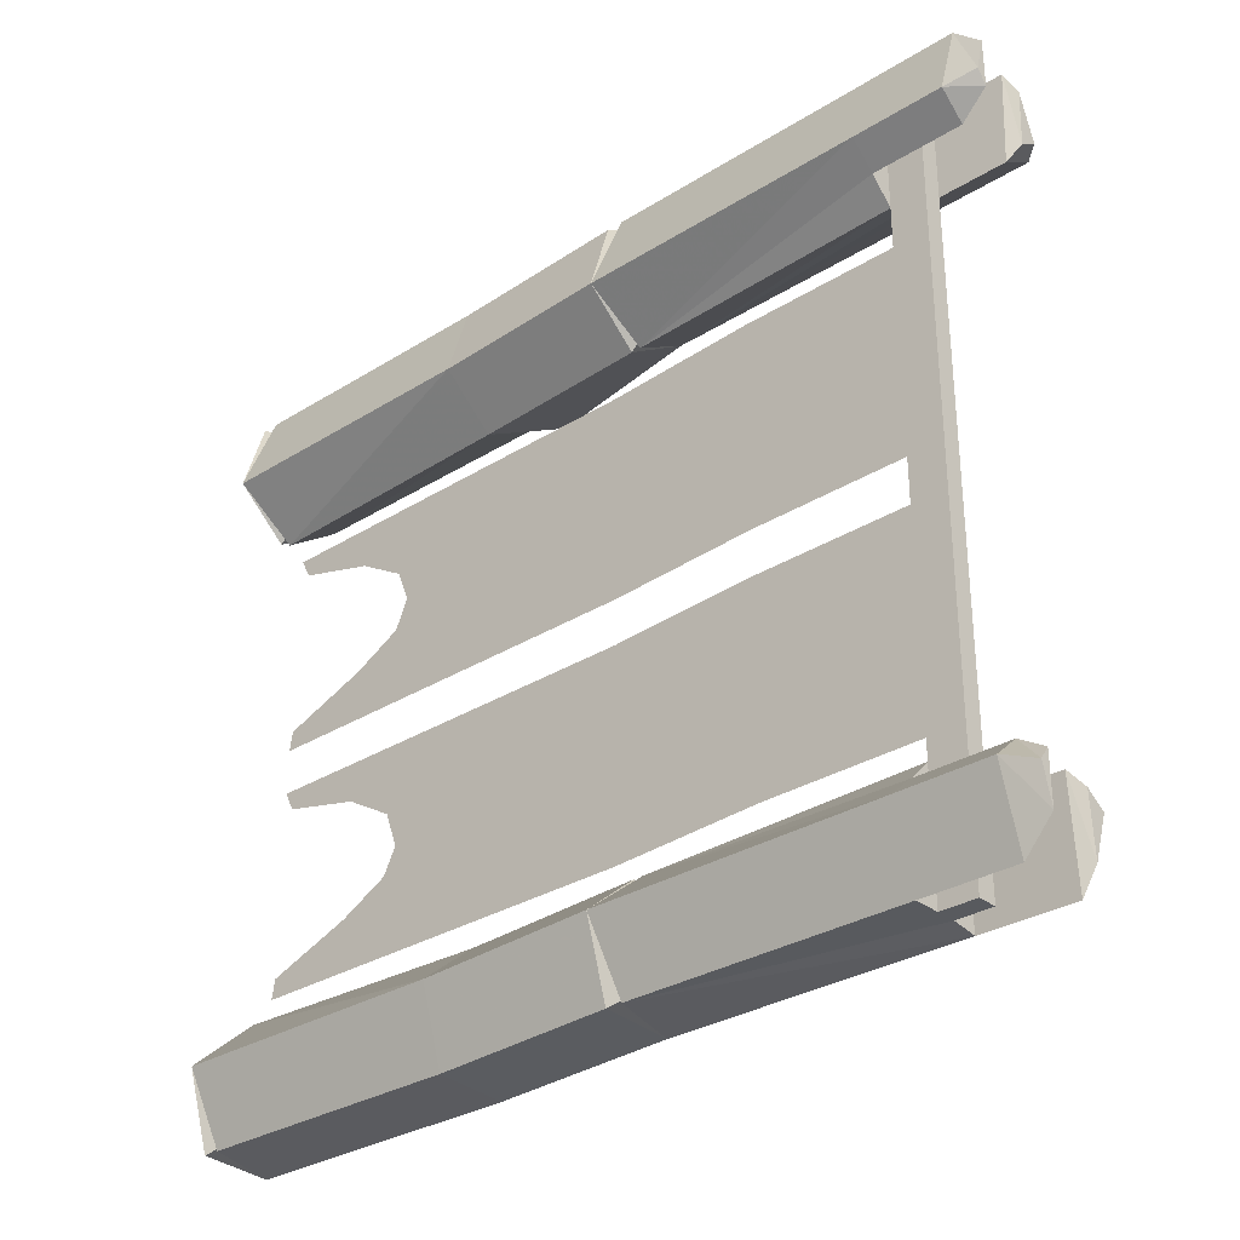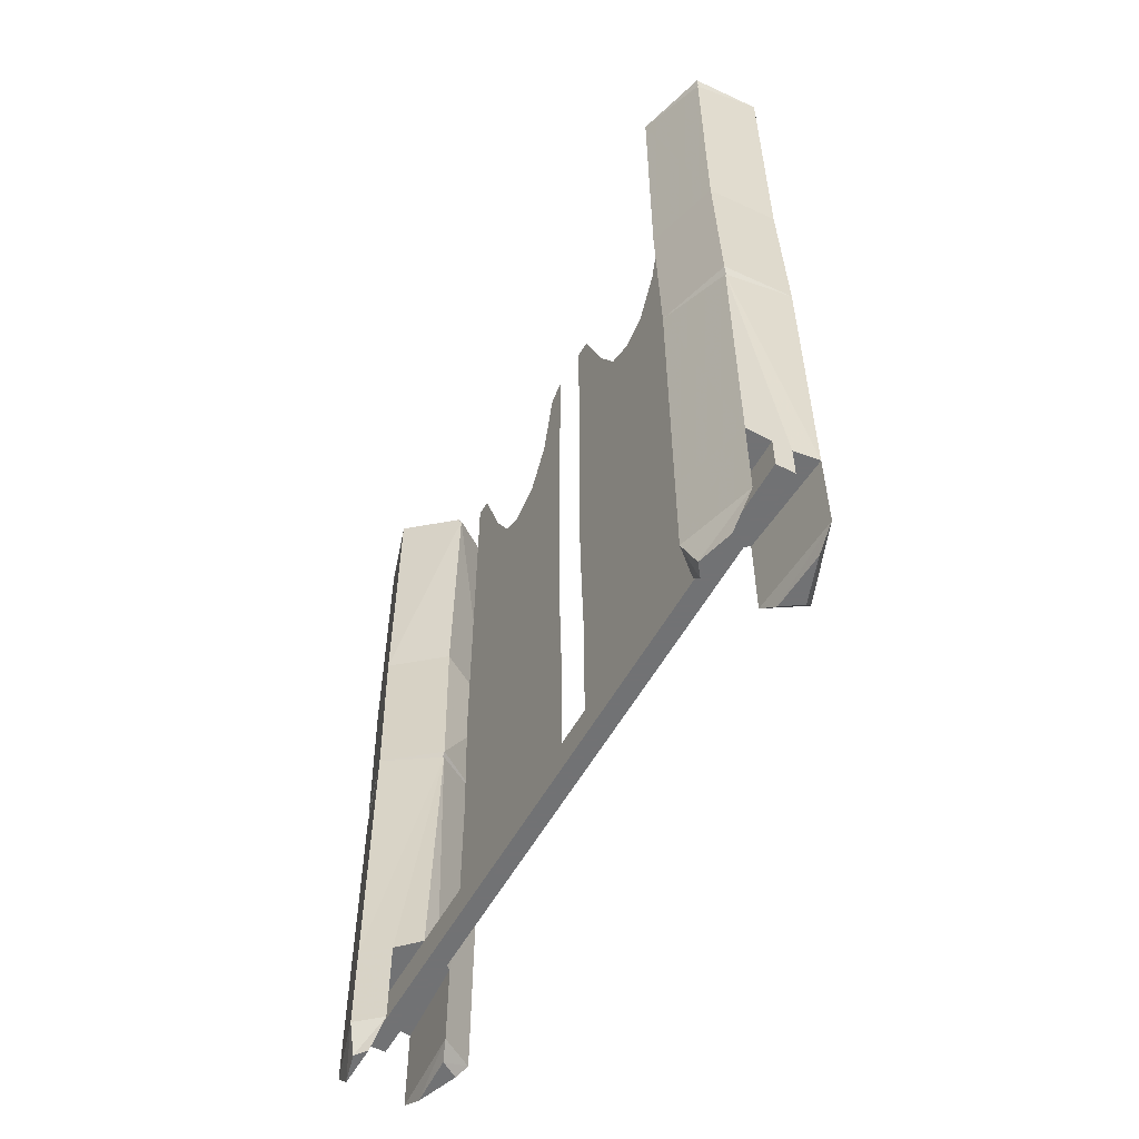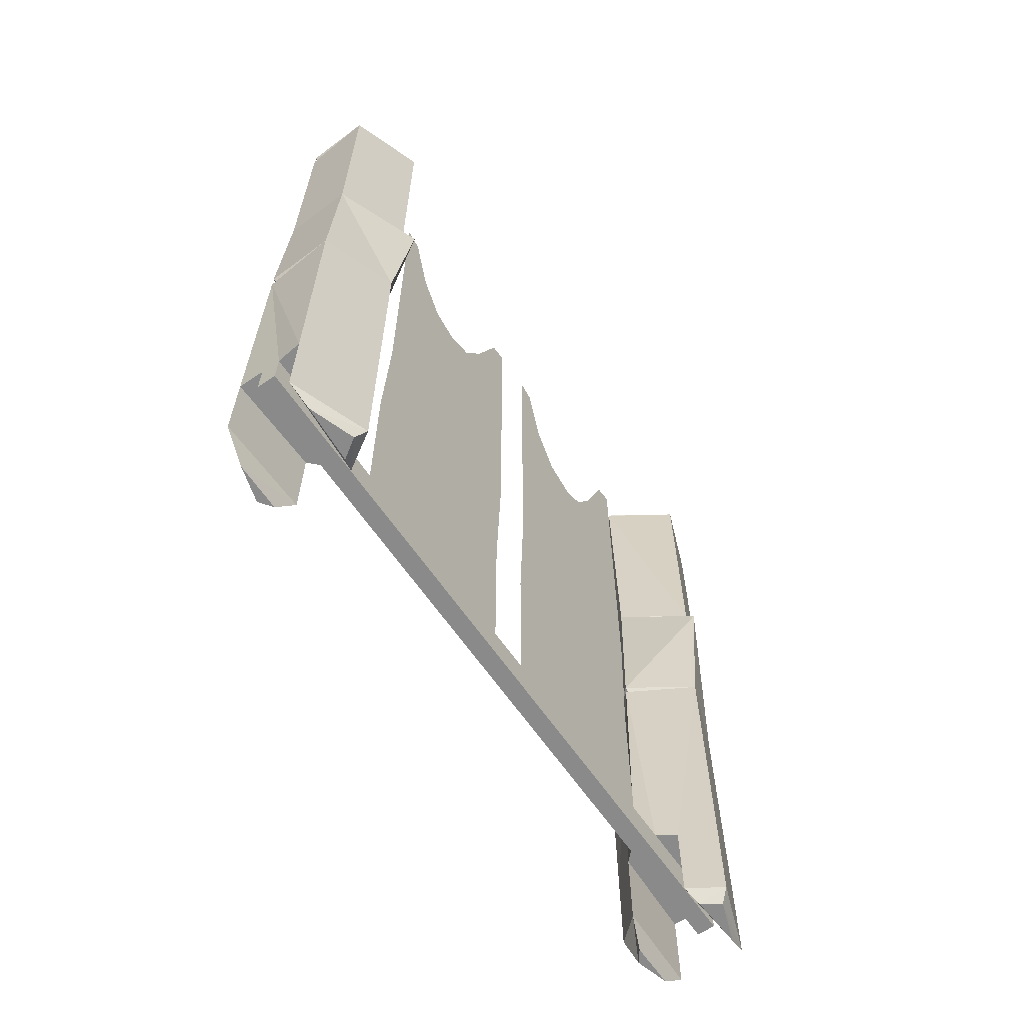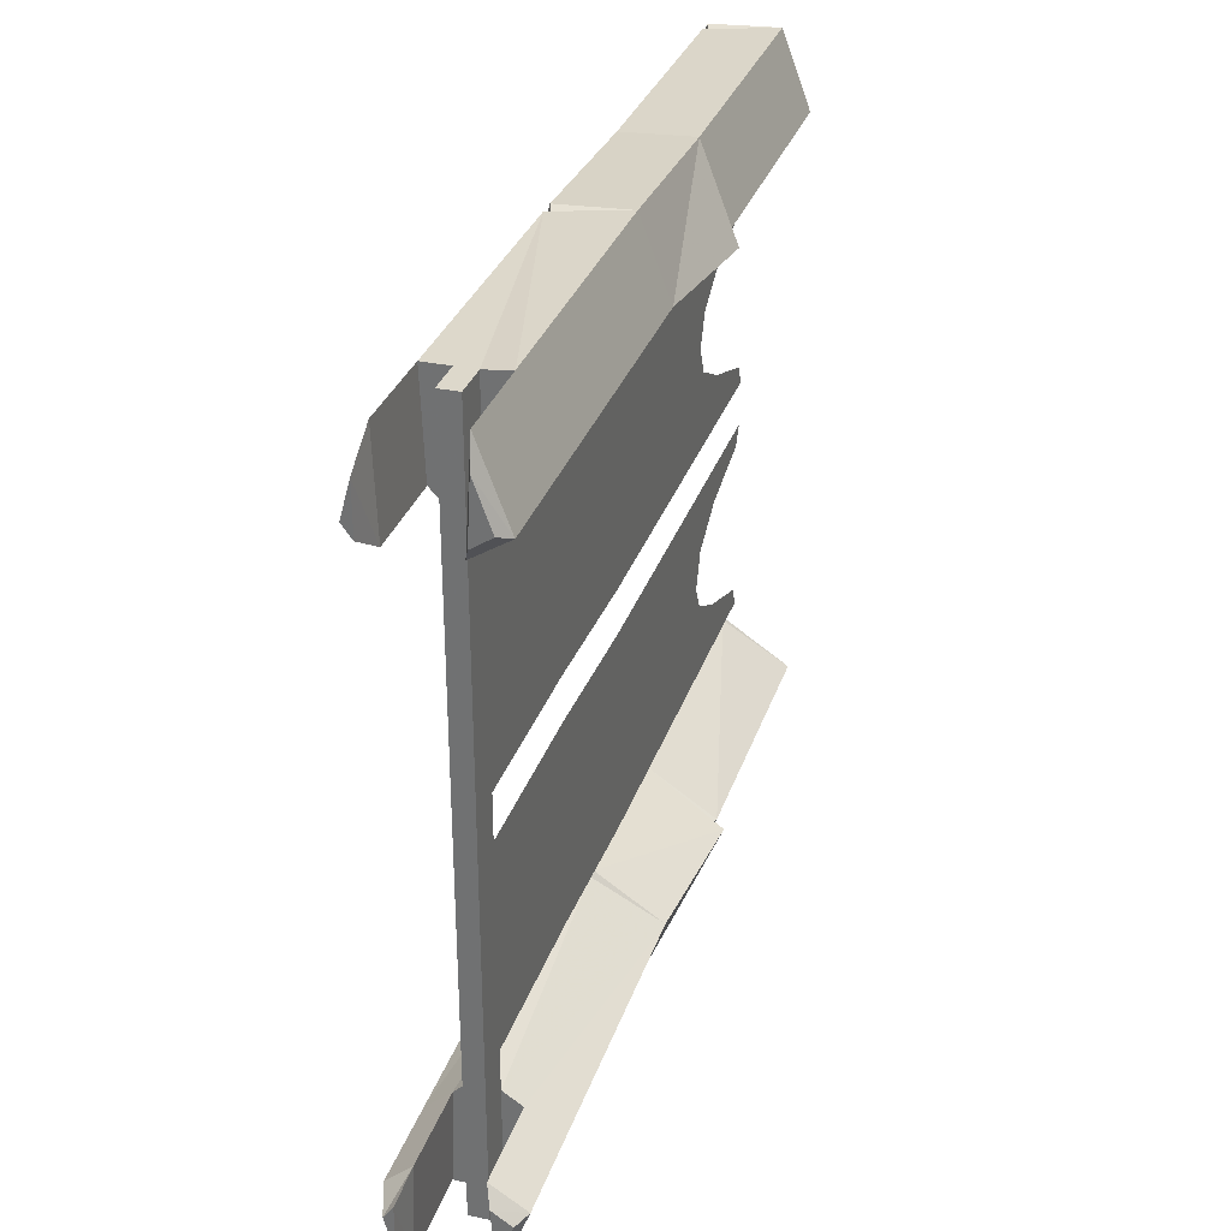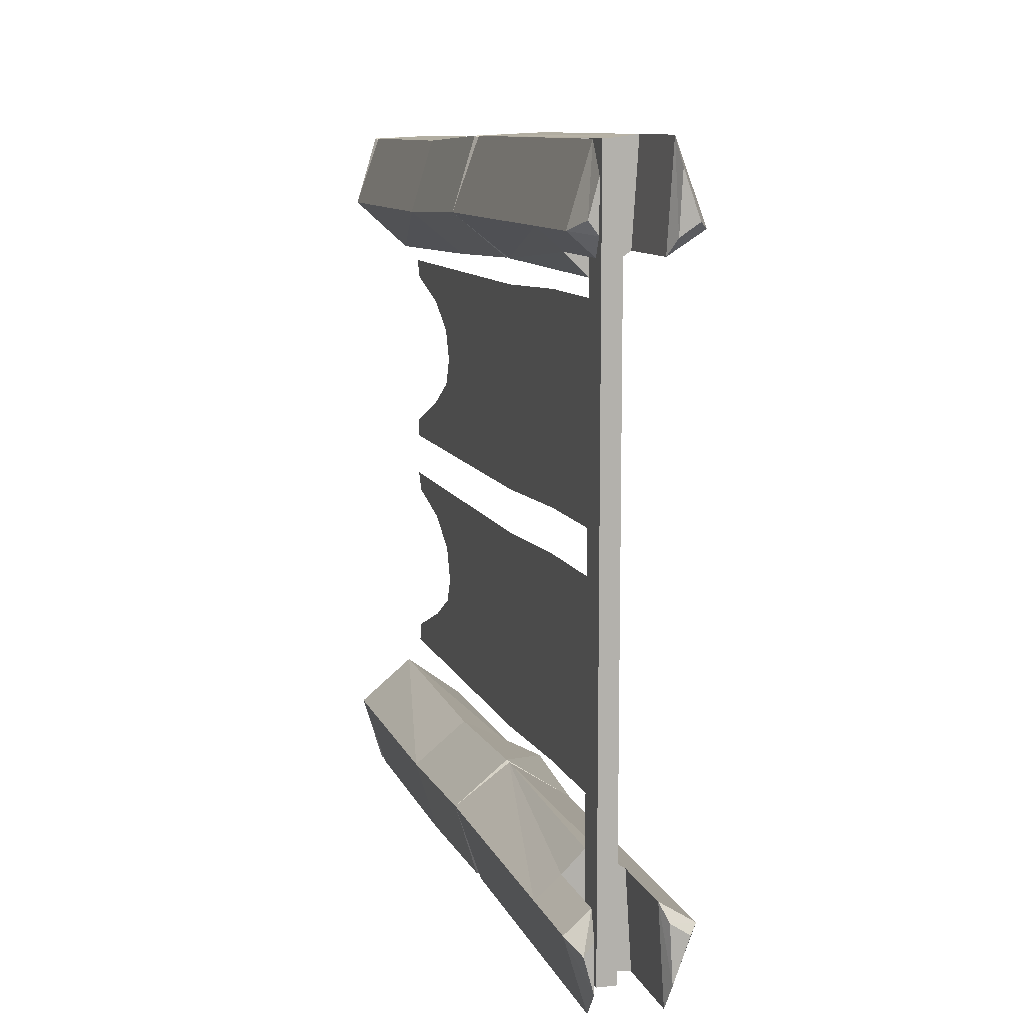
<metadata>
{"format":"obj","ext":"obj","renderer":"f3d","projection":"perspective","resolution":1024,"background":"white","views":[{"elev":-31.0,"azim":-48.3,"up":"+Z"},{"elev":-55.6,"azim":-28.6,"up":"+Y"},{"elev":-63.4,"azim":34.4,"up":"+Y"},{"elev":31.4,"azim":17.0,"up":"+Z"},{"elev":10.1,"azim":-15.6,"up":"+Z"}]}
</metadata>
<code>
v 0.2969 -1.906 0.5703
v 0.25 -1.906 0.5703
v 0.25 -1.906 -0.5469
v 0.2969 -1.906 -0.5469
v 0.2969 -1.82 0.5703
v 0.2969 -1.82 0.6484
v 0.2969 -1.906 0.6484
v 0.25 -1.906 0.625
v 0.25 -1.82 0.5703
v 0.25 -1.82 -0.5469
v 0.25 -1.82 -0.625
v 0.25 -1.906 -0.625
v 0.2969 -1.906 -0.6484
v 0.2969 -1.82 -0.5469
v 0.2969 -1.438 -0.1484
v 0.2969 -1.438 -0.4297
v 0.2969 -1.547 -0.3594
v 0.2969 -1.547 -0.2188
v 0.2969 -1.766 -0.2188
v 0.2969 -1.766 -0.1484
v 0.2969 -1.758 -0.3594
v 0.2969 -1.758 -0.4297
v 0.2969 -1.758 -0.3203
v 0.2969 -1.758 -0.2578
v 0.2969 -1.656 -0.2578
v 0.2969 -1.656 -0.3203
v 0.2969 -0.6719 -0.1641
v 0.2969 -0.6719 -0.4453
v 0.2969 -0.7812 -0.375
v 0.2969 -0.7812 -0.2344
v 0.2969 -1 -0.2344
v 0.2969 -1 -0.1641
v 0.2969 -0.9922 -0.375
v 0.2969 -0.9922 -0.4453
v 0.2969 -0.9922 -0.3359
v 0.2969 -0.9922 -0.2734
v 0.2969 -0.8906 -0.2734
v 0.2969 -0.8906 -0.3359
v 0.2969 -1.406 -0.04688
v 0.2969 -1.406 -0.5469
v 0.2969 -1.82 -0.04688
v 0.2969 -1.039 -0.5625
v 0.2969 -1.039 -0.0625
v 0.2969 -0.6328 -0.0625
v 0.2969 -0.6328 -0.5625
v 0.2969 -0.5625 -0.3125
v 0.2969 -0.5312 -0.5625
v 0.2969 -0.5312 -0.375
v 0.2969 -0.4141 -0.4375
v 0.2969 -0.4141 -0.5625
v 0.2969 -0.3828 -0.375
v 0.2969 -0.2656 -0.4375
v 0.2969 -0.05469 -0.5156
v 0.2969 -0.2031 -0.5156
v 0.2969 -0.1953 -0.5625
v 0.2969 -0.5312 -0.2266
v 0.2969 -0.5312 -0.0625
v 0.2969 -0.4141 -0.0625
v 0.2969 -0.4141 -0.1562
v 0.2969 -0.3828 -0.2266
v 0.2969 -0.4141 -0.3125
v 0.2969 -0.04688 -0.5625
v 0.2969 -0.1953 -0.0625
v 0.2969 -0.2188 -0.1094
v 0.2969 -0.07031 -0.1094
v 0.2969 -0.04688 -0.0625
v 0.2969 -0.2656 -0.1562
v 0.2969 -1.438 0.4609
v 0.2969 -1.438 0.1875
v 0.2969 -1.547 0.25
v 0.2969 -1.547 0.3906
v 0.2969 -1.766 0.3906
v 0.2969 -1.766 0.4609
v 0.2969 -1.758 0.25
v 0.2969 -1.758 0.1875
v 0.2969 -1.758 0.2969
v 0.2969 -1.758 0.3516
v 0.2969 -1.656 0.3516
v 0.2969 -1.656 0.2969
v 0.2969 -0.6719 0.4453
v 0.2969 -0.6719 0.1719
v 0.2969 -0.7812 0.2344
v 0.2969 -0.7812 0.375
v 0.2969 -1 0.375
v 0.2969 -1 0.4453
v 0.2969 -0.9922 0.2344
v 0.2969 -0.9922 0.1719
v 0.2969 -0.9922 0.2812
v 0.2969 -0.9922 0.3359
v 0.2969 -0.8906 0.3359
v 0.2969 -0.8906 0.2812
v 0.2969 -1.406 0.5703
v 0.2969 -1.406 0.0625
v 0.2969 -1.82 0.0625
v 0.2969 -1.039 0.04688
v 0.2969 -1.039 0.5547
v 0.2969 -0.6328 0.5547
v 0.2969 -0.6328 0.04688
v 0.2969 -0.5625 0.3047
v 0.2969 -0.5312 0.04688
v 0.2969 -0.5312 0.2344
v 0.2969 -0.4141 0.1719
v 0.2969 -0.4141 0.04688
v 0.2969 -0.3828 0.2344
v 0.2969 -0.2656 0.1719
v 0.2969 -0.05469 0.09375
v 0.2969 -0.2031 0.09375
v 0.2969 -0.1953 0.04688
v 0.2969 -0.5312 0.3828
v 0.2969 -0.5312 0.5547
v 0.2969 -0.4141 0.5547
v 0.2969 -0.4141 0.4531
v 0.2969 -0.3828 0.3828
v 0.2969 -0.4141 0.3047
v 0.2969 -0.04688 0.04688
v 0.2969 -0.1953 0.5547
v 0.2969 -0.2188 0.5078
v 0.2969 -0.07031 0.5078
v 0.2969 -0.04688 0.5547
v 0.2969 -0.2656 0.4531
v 0.3906 -0.8203 0.7344
v 0.2656 -0.6875 0.6094
v 0.4297 -0.6875 0.7188
v 0.3594 -0.6875 0.9062
v 0.3594 0 0.9062
v 0.1875 -0.03906 0.8984
v 0.1875 -0.6875 0.8984
v 0.3594 -1.117 0.9219
v 0.4297 -1.117 0.7344
v 0.4609 -0.7422 0.7031
v 0.2656 -1.117 0.625
v 0.1328 -1.117 0.7344
v 0.1328 -0.6875 0.7188
v 0.2656 -0.03125 0.5938
v 0.4297 0 0.7188
v 0.2656 -0.02344 0.6328
v 0.1328 0 0.7188
v 0.2656 0 0.6094
v 0.2031 -0.03906 0.8828
v 0.1875 0 0.8984
v 0.1875 -1.117 0.9141
v 0.2031 -1.156 0.8984
v 0.2656 -1.141 0.6484
v 0.4297 -1.82 0.7344
v 0.3594 -1.82 0.9219
v 0.3594 -2.039 0.9219
v 0.4297 -2.039 0.7344
v 0.3438 -1.82 0.6797
v 0.25 -1.82 0.625
v 0.2656 -1.141 0.625
v 0.1953 -1.82 0.6797
v 0.1328 -1.82 0.7344
v 0.1875 -1.82 0.9141
v 0.1875 -1.156 0.9141
v 0.25 -1.82 0.9141
v 0.2969 -1.82 0.9141
v 0.2969 -1.906 0.9141
v 0.25 -1.906 0.9141
v 0.1328 -2.039 0.7344
v 0.1875 -2.039 0.9141
v 0.1953 -2.039 0.6797
v 0.1797 -2.109 0.7266
v 0.1562 -2.109 0.7578
v 0.1797 -2.109 0.8438
v 0.3438 -2.039 0.6797
v 0.3594 -2.07 0.7188
v 0.3672 -2.07 0.8594
v 0.4062 -2.07 0.75
v 0.3906 -0.8203 -0.7656
v 0.4297 -0.6875 -0.75
v 0.2656 -0.6875 -0.6406
v 0.2656 -0.03125 -0.625
v 0.1328 -0.6875 -0.75
v 0.2656 -1.117 -0.625
v 0.4609 -0.7422 -0.7344
v 0.4297 -1.117 -0.7344
v 0.3594 -1.117 -0.9219
v 0.3594 -0.6875 -0.9375
v 0.1875 -1.117 -0.9141
v 0.1875 -0.6875 -0.9297
v 0.1875 -0.03906 -0.9297
v 0.3594 0 -0.9375
v 0.4297 0 -0.75
v 0.2656 -0.02344 -0.6641
v 0.2656 0 -0.6406
v 0.1328 0 -0.75
v 0.2031 -0.03906 -0.9141
v 0.1875 0 -0.9297
v 0.2656 -1.141 -0.6484
v 0.1328 -1.117 -0.7344
v 0.2031 -1.156 -0.8984
v 0.4297 -1.82 -0.7344
v 0.3594 -1.82 -0.9219
v 0.1875 -1.156 -0.9141
v 0.2969 -1.82 -0.9141
v 0.25 -1.82 -0.9141
v 0.1875 -1.82 -0.9141
v 0.1328 -1.82 -0.7344
v 0.2656 -1.141 -0.625
v 0.1953 -1.82 -0.6797
v 0.2969 -1.82 -0.6484
v 0.3438 -1.82 -0.6797
v 0.3438 -2.039 -0.6797
v 0.4297 -2.039 -0.7344
v 0.3594 -2.039 -0.9219
v 0.2969 -1.906 -0.9141
v 0.25 -1.906 -0.9141
v 0.1953 -2.039 -0.6797
v 0.1875 -2.039 -0.9141
v 0.1328 -2.039 -0.7344
v 0.1562 -2.109 -0.7578
v 0.1797 -2.109 -0.7266
v 0.1797 -2.109 -0.8438
v 0.3672 -2.07 -0.8594
v 0.3594 -2.07 -0.7188
v 0.4062 -2.07 -0.75
v 0.2969 -1.07 -0.1562
v 0.2969 -1.07 -0.4375
v 0.2969 -1.133 -0.3672
v 0.2969 -1.133 -0.2266
v 0.2969 -1.352 -0.2266
v 0.2969 -1.352 -0.1562
v 0.2969 -1.344 -0.3672
v 0.2969 -1.344 -0.4375
v 0.2969 -1.344 -0.3281
v 0.2969 -1.344 -0.2656
v 0.2969 -1.242 -0.2656
v 0.2969 -1.242 -0.3281
v 0.2969 -1.07 0.4531
v 0.2969 -1.07 0.1797
v 0.2969 -1.133 0.2422
v 0.2969 -1.133 0.3828
v 0.2969 -1.352 0.3828
v 0.2969 -1.352 0.4531
v 0.2969 -1.344 0.2422
v 0.2969 -1.344 0.1797
v 0.2969 -1.344 0.2891
v 0.2969 -1.344 0.3438
v 0.2969 -1.242 0.3438
v 0.2969 -1.242 0.2891
f 1 2 3
f 1 3 4
f 1 4 5
f 2 9 10
f 2 10 3
f 4 14 5
f 1 5 6
f 1 6 7
f 1 7 2
f 2 7 8
f 2 8 9
f 3 10 11
f 3 11 12
f 3 12 4
f 4 12 13
f 4 13 14
f 8 149 9
f 14 13 201
f 15 16 17
f 15 17 18
f 15 18 19
f 15 19 20
f 15 20 18
f 15 18 16
f 16 18 17
f 16 17 21
f 16 21 22
f 16 22 17
f 17 22 21
f 23 24 25
f 23 25 26
f 23 26 24
f 24 26 25
f 27 28 29
f 27 29 30
f 27 30 31
f 27 31 32
f 27 32 30
f 27 30 28
f 28 30 29
f 28 29 33
f 28 33 34
f 28 34 29
f 29 34 33
f 35 36 37
f 35 37 38
f 35 38 36
f 36 38 37
f 48 49 51
f 48 51 49
f 49 51 52
f 49 52 53
f 49 53 54
f 49 54 52
f 49 52 51
f 56 59 60
f 56 60 46
f 56 46 61
f 56 61 60
f 56 60 59
f 55 54 53
f 55 53 62
f 55 62 54
f 54 62 53
f 54 53 52
f 63 64 65
f 63 65 66
f 63 66 64
f 64 66 65
f 64 65 67
f 64 67 59
f 64 59 67
f 64 67 65
f 61 51 48
f 61 48 46
f 61 46 60
f 60 59 67
f 60 67 59
f 18 20 19
f 30 32 31
f 46 48 51
f 46 51 61
f 68 69 70
f 68 70 71
f 68 71 72
f 68 72 73
f 68 73 71
f 68 71 69
f 69 71 70
f 69 70 74
f 69 74 75
f 69 75 70
f 70 75 74
f 76 77 78
f 76 78 79
f 76 79 77
f 77 79 78
f 80 81 82
f 80 82 83
f 80 83 84
f 80 84 85
f 80 85 83
f 80 83 81
f 81 83 82
f 81 82 86
f 81 86 87
f 81 87 82
f 82 87 86
f 88 89 90
f 88 90 91
f 88 91 89
f 89 91 90
f 101 102 104
f 101 104 102
f 102 104 105
f 102 105 106
f 102 106 107
f 102 107 105
f 102 105 104
f 109 112 113
f 109 113 99
f 109 99 114
f 109 114 113
f 109 113 112
f 108 107 106
f 108 106 115
f 108 115 107
f 107 115 106
f 107 106 105
f 116 117 118
f 116 118 119
f 116 119 117
f 117 119 118
f 117 118 120
f 117 120 112
f 117 112 120
f 117 120 118
f 114 104 101
f 114 101 99
f 114 99 113
f 113 112 120
f 113 120 112
f 71 73 72
f 83 85 84
f 99 101 104
f 99 104 114
f 217 218 219
f 217 219 220
f 217 220 221
f 217 221 222
f 217 222 220
f 217 220 218
f 218 220 219
f 218 219 223
f 218 223 224
f 218 224 219
f 219 224 223
f 225 226 227
f 225 227 228
f 225 228 226
f 226 228 227
f 220 222 221
f 229 230 231
f 229 231 232
f 229 232 233
f 229 233 234
f 229 234 232
f 229 232 230
f 230 232 231
f 230 231 235
f 230 235 236
f 230 236 231
f 231 236 235
f 237 238 239
f 237 239 240
f 237 240 238
f 238 240 239
f 232 234 233
f 39 40 14
f 39 14 41
f 39 41 40
f 41 14 40
f 92 93 94
f 92 94 5
f 92 5 93
f 5 94 93
f 39 40 42
f 39 42 43
f 39 43 40
f 40 43 42
f 92 93 95
f 92 95 96
f 92 96 93
f 93 96 95
f 42 43 44
f 42 44 45
f 42 45 43
f 43 45 44
f 95 96 97
f 95 97 98
f 95 98 96
f 96 98 97
f 44 45 46
f 44 46 45
f 45 46 47
f 45 47 48
f 45 48 46
f 46 48 47
f 47 48 49
f 47 49 50
f 47 50 48
f 48 50 49
f 56 46 44
f 56 44 57
f 56 57 58
f 56 58 59
f 56 59 57
f 56 57 44
f 56 44 46
f 57 59 58
f 97 98 99
f 97 99 98
f 98 99 100
f 98 100 101
f 98 101 99
f 99 101 100
f 100 101 102
f 100 102 103
f 100 103 101
f 101 103 102
f 109 99 97
f 109 97 110
f 109 110 111
f 109 111 112
f 109 112 110
f 109 110 97
f 109 97 99
f 110 112 111
f 49 54 50
f 49 50 55
f 49 55 54
f 54 55 50
f 63 64 59
f 63 59 58
f 63 58 64
f 58 59 64
f 102 107 103
f 102 103 108
f 102 108 107
f 107 108 103
f 116 117 112
f 116 112 111
f 116 111 117
f 111 112 117
f 121 122 123
f 121 123 124
f 136 137 138
f 136 138 135
f 139 125 140
f 139 140 137
f 144 129 128
f 144 128 145
f 144 148 129
f 129 148 6
f 129 6 149
f 129 149 150
f 150 149 151
f 150 151 152
f 150 152 132
f 132 152 153
f 132 153 154
f 154 153 155
f 154 155 156
f 154 156 145
f 154 145 128
f 169 170 171
f 178 170 169
f 184 185 186
f 185 184 183
f 187 188 182
f 188 187 186
f 176 192 193
f 176 193 177
f 177 193 194
f 194 193 195
f 194 195 196
f 194 196 197
f 194 197 198
f 194 198 190
f 190 198 199
f 199 198 200
f 199 200 11
f 199 11 201
f 199 201 176
f 176 201 202
f 176 202 192
f 124 123 125
f 124 125 126
f 124 126 127
f 124 127 128
f 124 128 129
f 124 129 130
f 130 129 131
f 130 131 122
f 122 131 132
f 122 132 133
f 122 133 134
f 122 134 135
f 122 135 123
f 123 135 125
f 127 126 137
f 127 137 133
f 127 133 141
f 127 141 128
f 128 141 142
f 142 141 132
f 132 141 133
f 134 133 137
f 143 132 131
f 143 131 129
f 171 170 172
f 171 172 173
f 171 173 174
f 171 174 175
f 175 174 176
f 175 176 177
f 175 177 178
f 178 177 179
f 178 179 180
f 178 180 181
f 178 181 182
f 178 182 183
f 178 183 170
f 181 180 173
f 181 173 186
f 186 173 172
f 172 170 183
f 189 174 190
f 190 174 173
f 190 173 180
f 190 180 179
f 190 179 191
f 191 179 177
f 189 176 174
f 144 145 146
f 144 146 147
f 144 147 148
f 6 145 156
f 153 152 159
f 153 159 160
f 153 160 151
f 153 151 155
f 155 151 149
f 152 151 161
f 152 161 159
f 159 161 162
f 159 162 163
f 159 163 160
f 160 163 164
f 160 164 161
f 160 161 151
f 148 147 165
f 148 165 145
f 148 145 6
f 145 165 146
f 146 165 166
f 146 166 167
f 146 167 147
f 147 167 168
f 147 168 165
f 165 168 166
f 166 168 167
f 161 164 162
f 162 164 163
f 192 202 203
f 192 203 204
f 192 204 193
f 193 204 205
f 193 205 202
f 193 202 201
f 193 201 195
f 196 11 200
f 196 200 197
f 197 200 208
f 197 208 209
f 197 209 198
f 198 209 210
f 198 210 200
f 200 210 208
f 208 210 211
f 208 211 212
f 208 212 209
f 209 212 213
f 209 213 210
f 210 213 211
f 211 213 212
f 202 205 203
f 203 205 214
f 203 214 215
f 203 215 204
f 204 215 216
f 204 216 205
f 205 216 214
f 214 216 215
f 6 156 157
f 6 157 7
f 7 157 158
f 7 158 8
f 8 158 155
f 8 155 149
f 156 155 158
f 156 158 157
f 195 201 13
f 195 13 206
f 195 206 196
f 196 206 207
f 196 207 11
f 11 207 12
f 12 207 206
f 12 206 13

</code>
